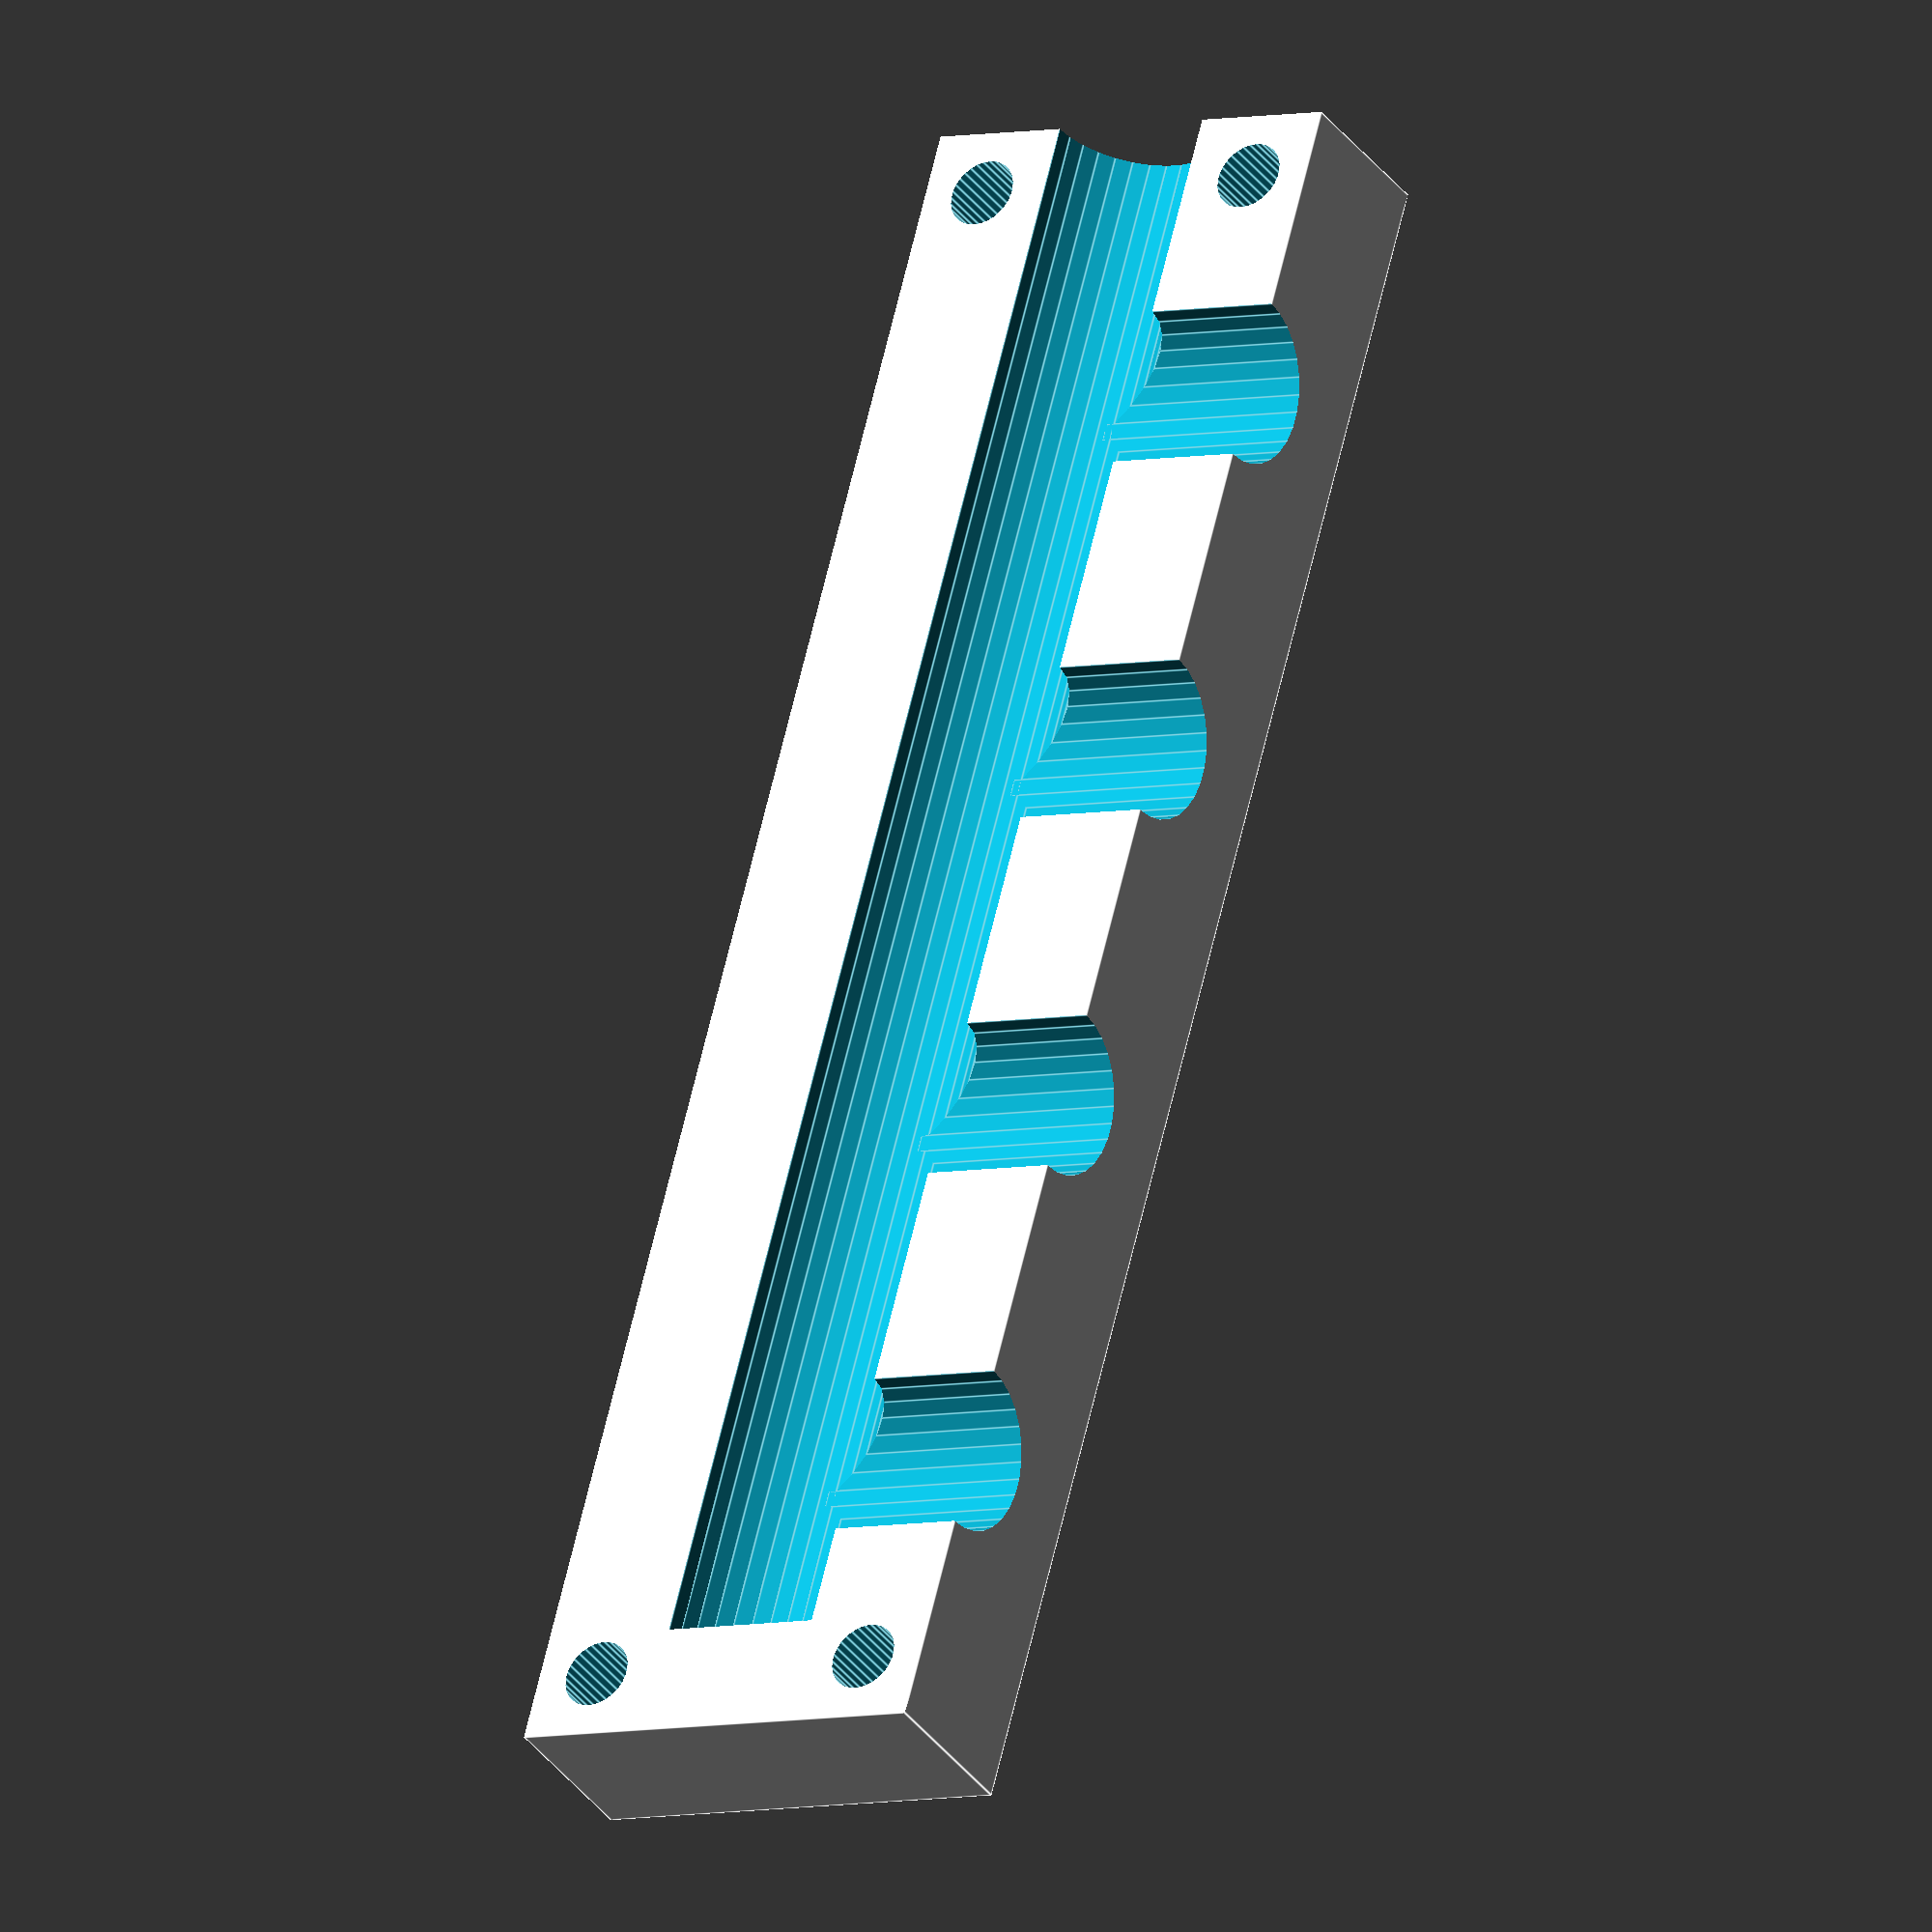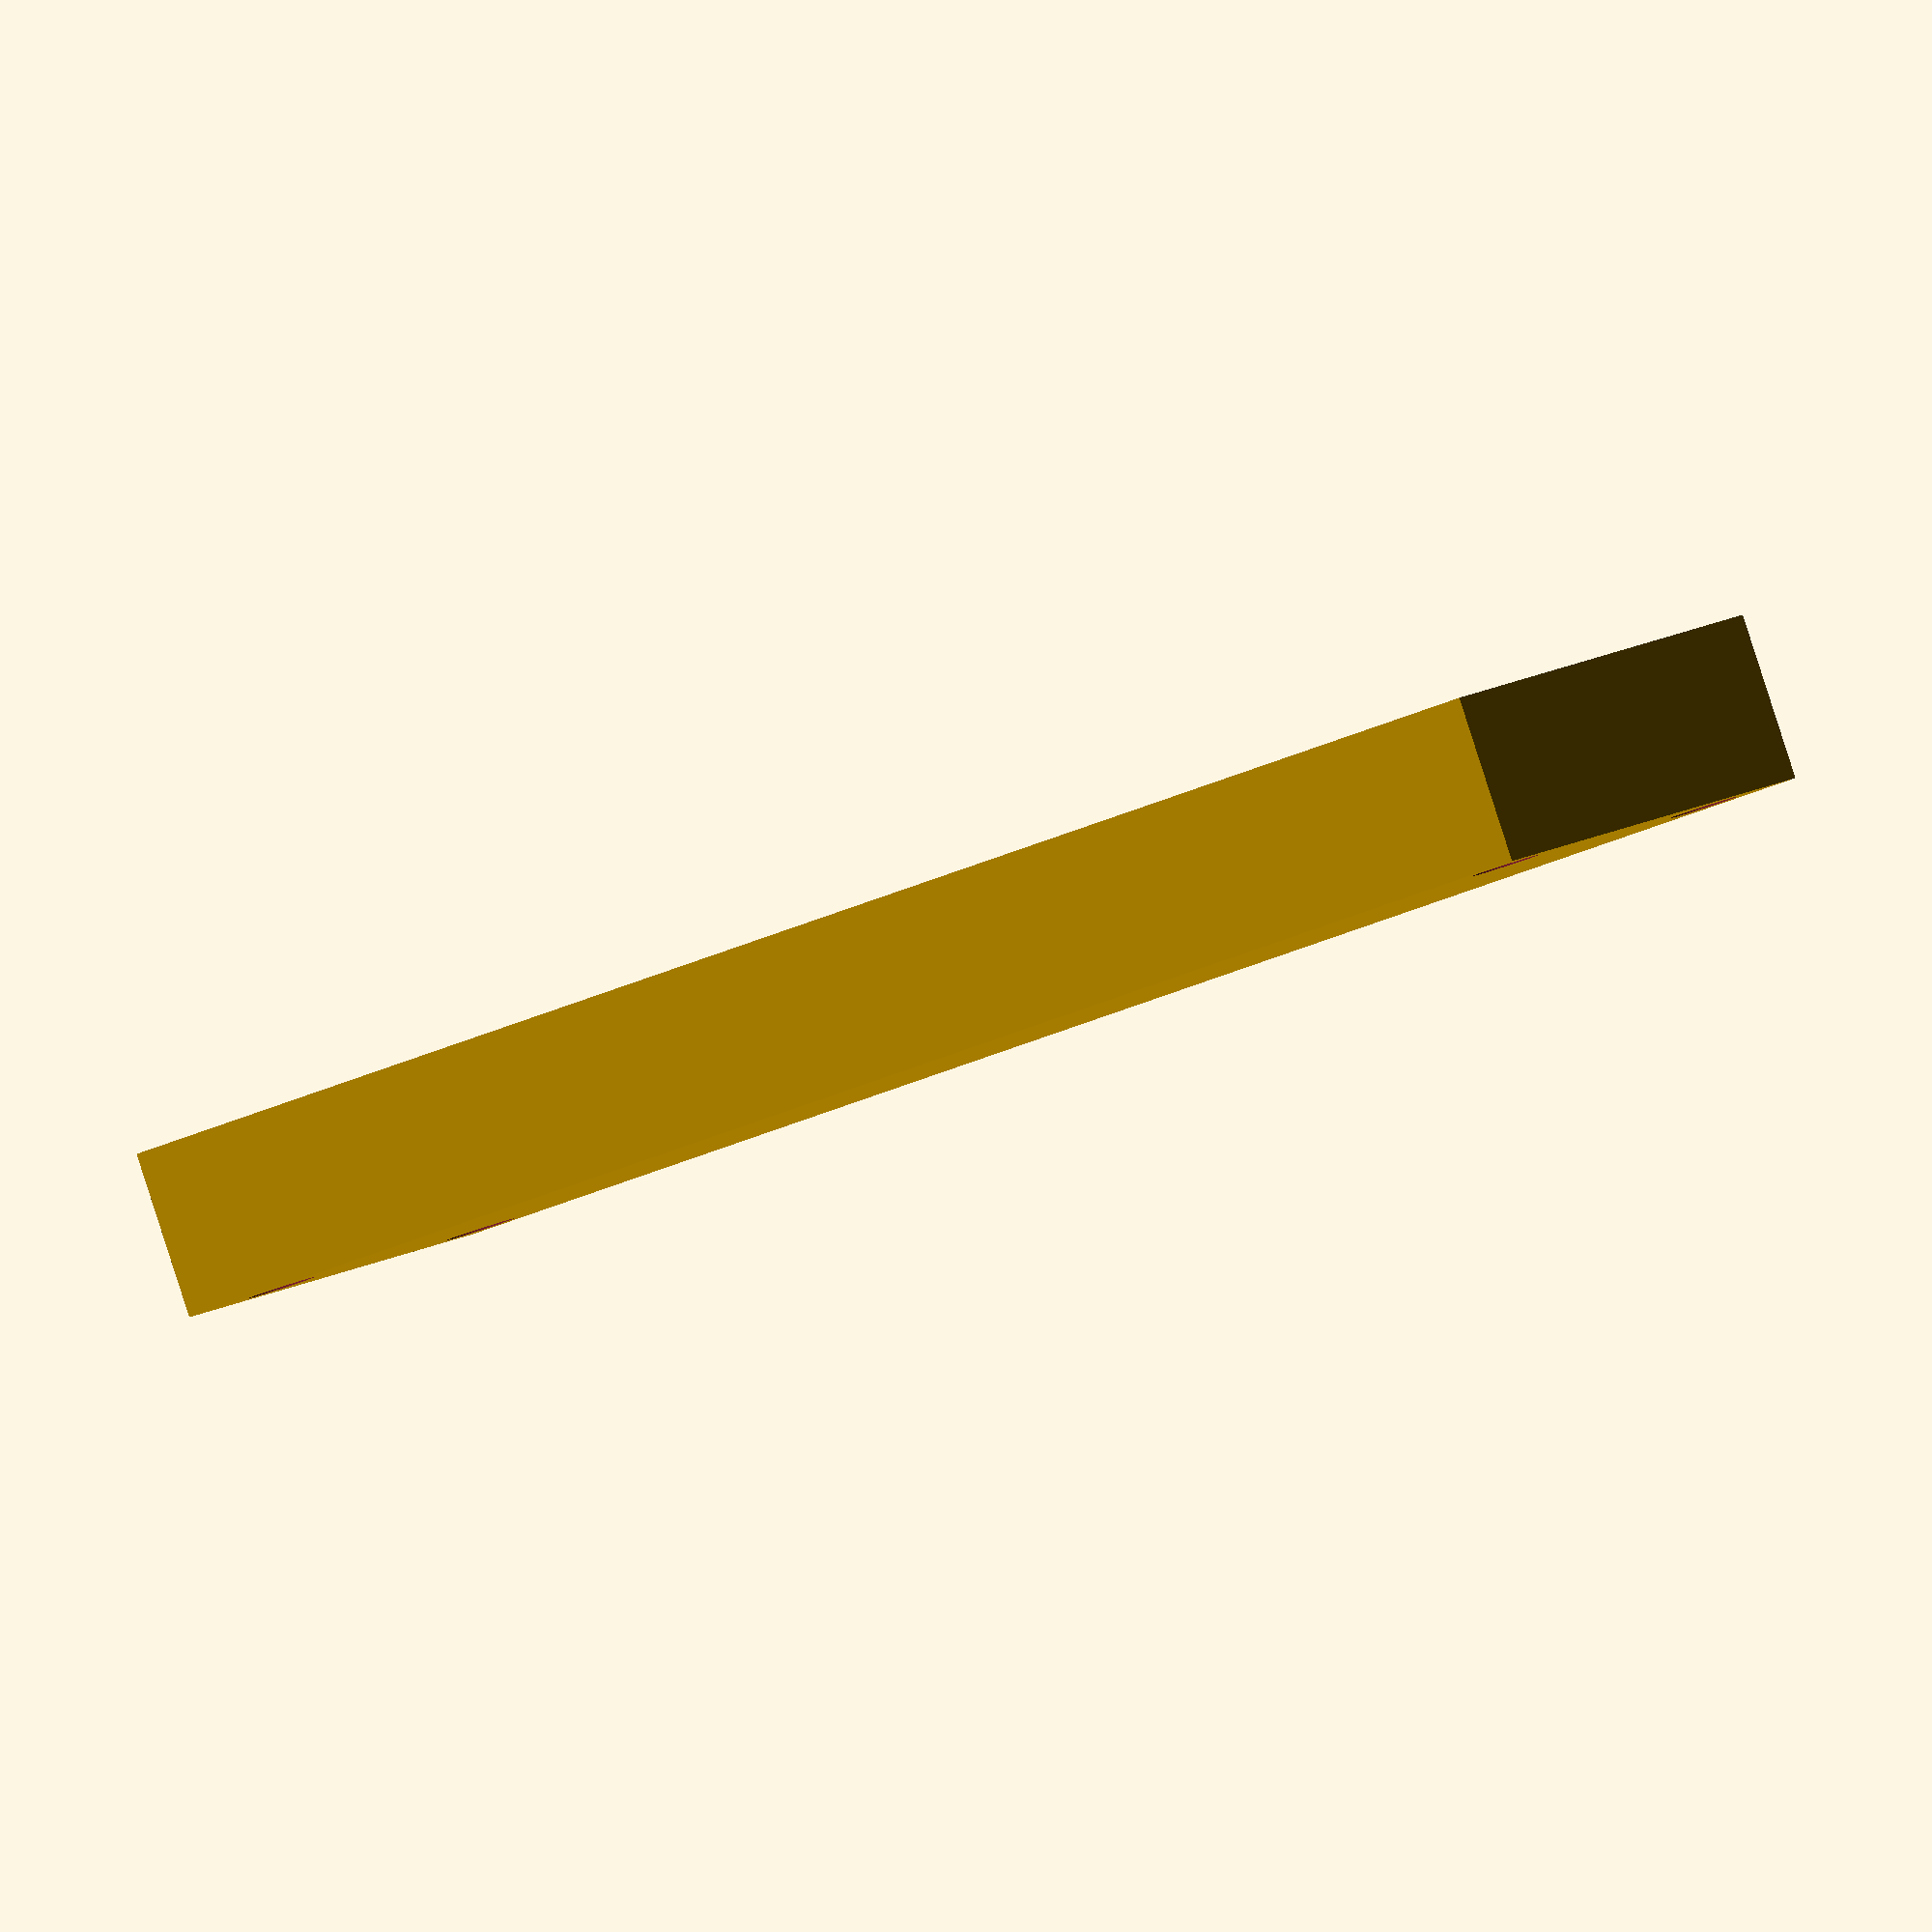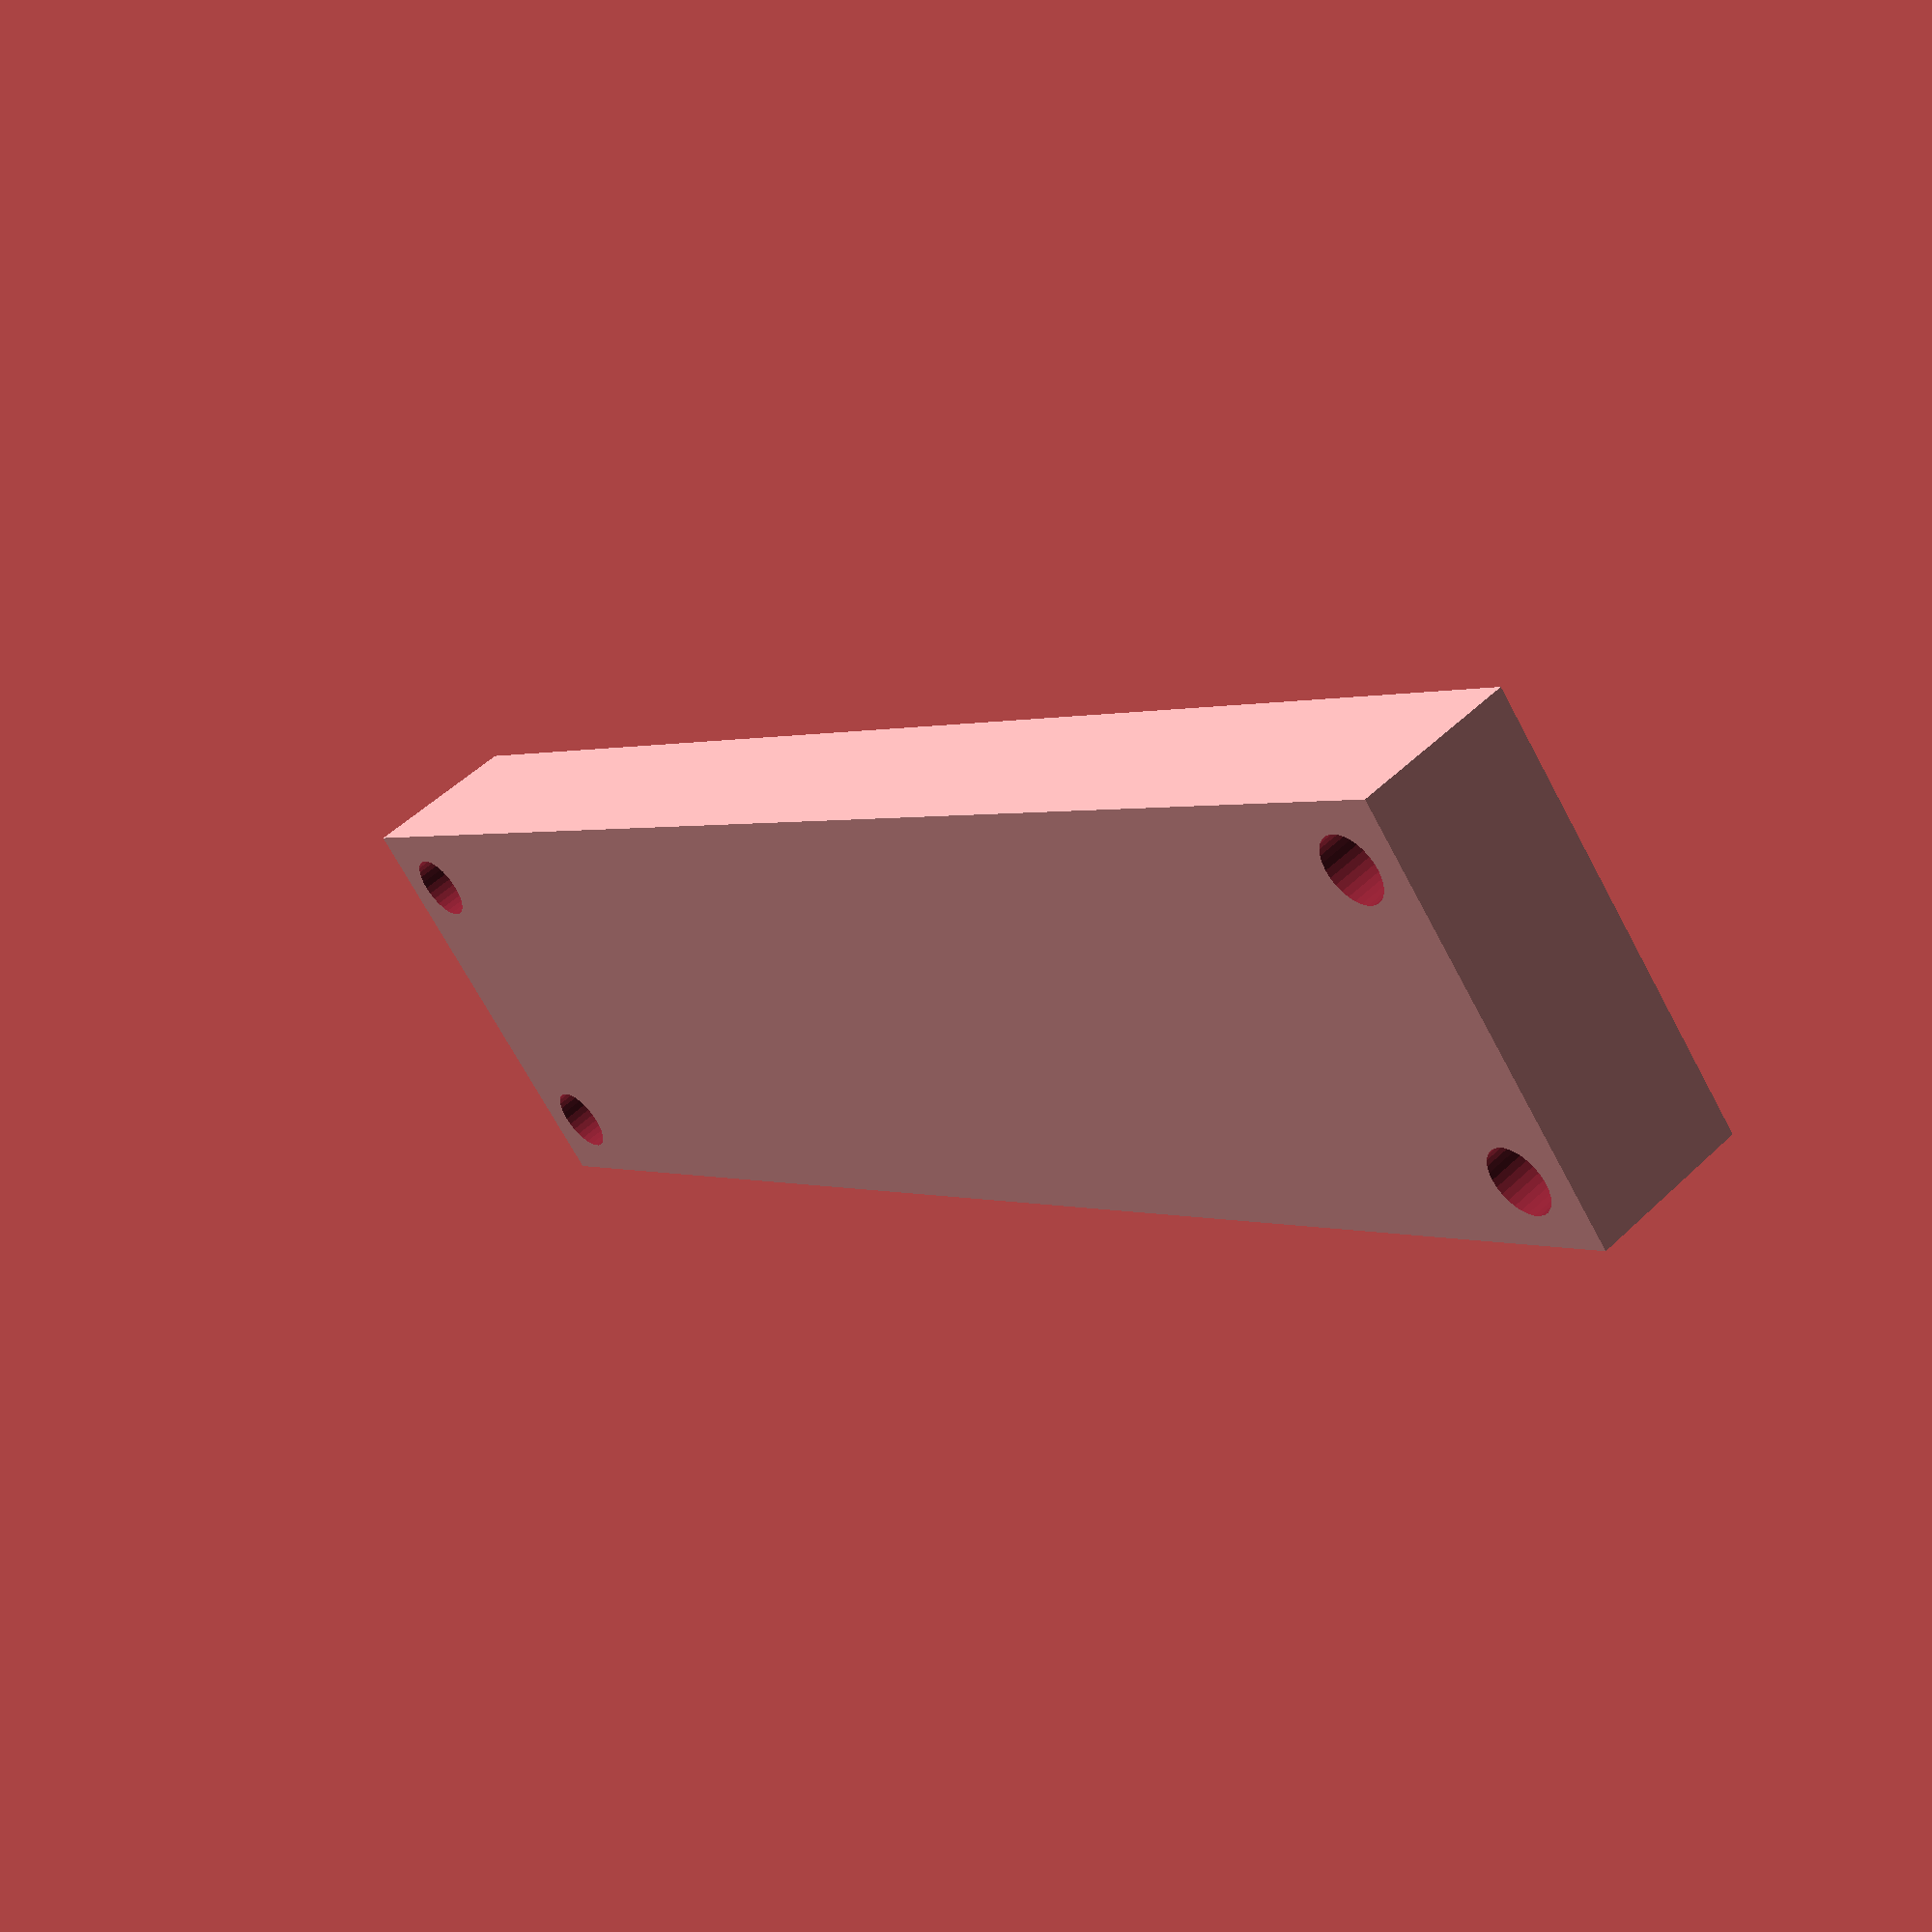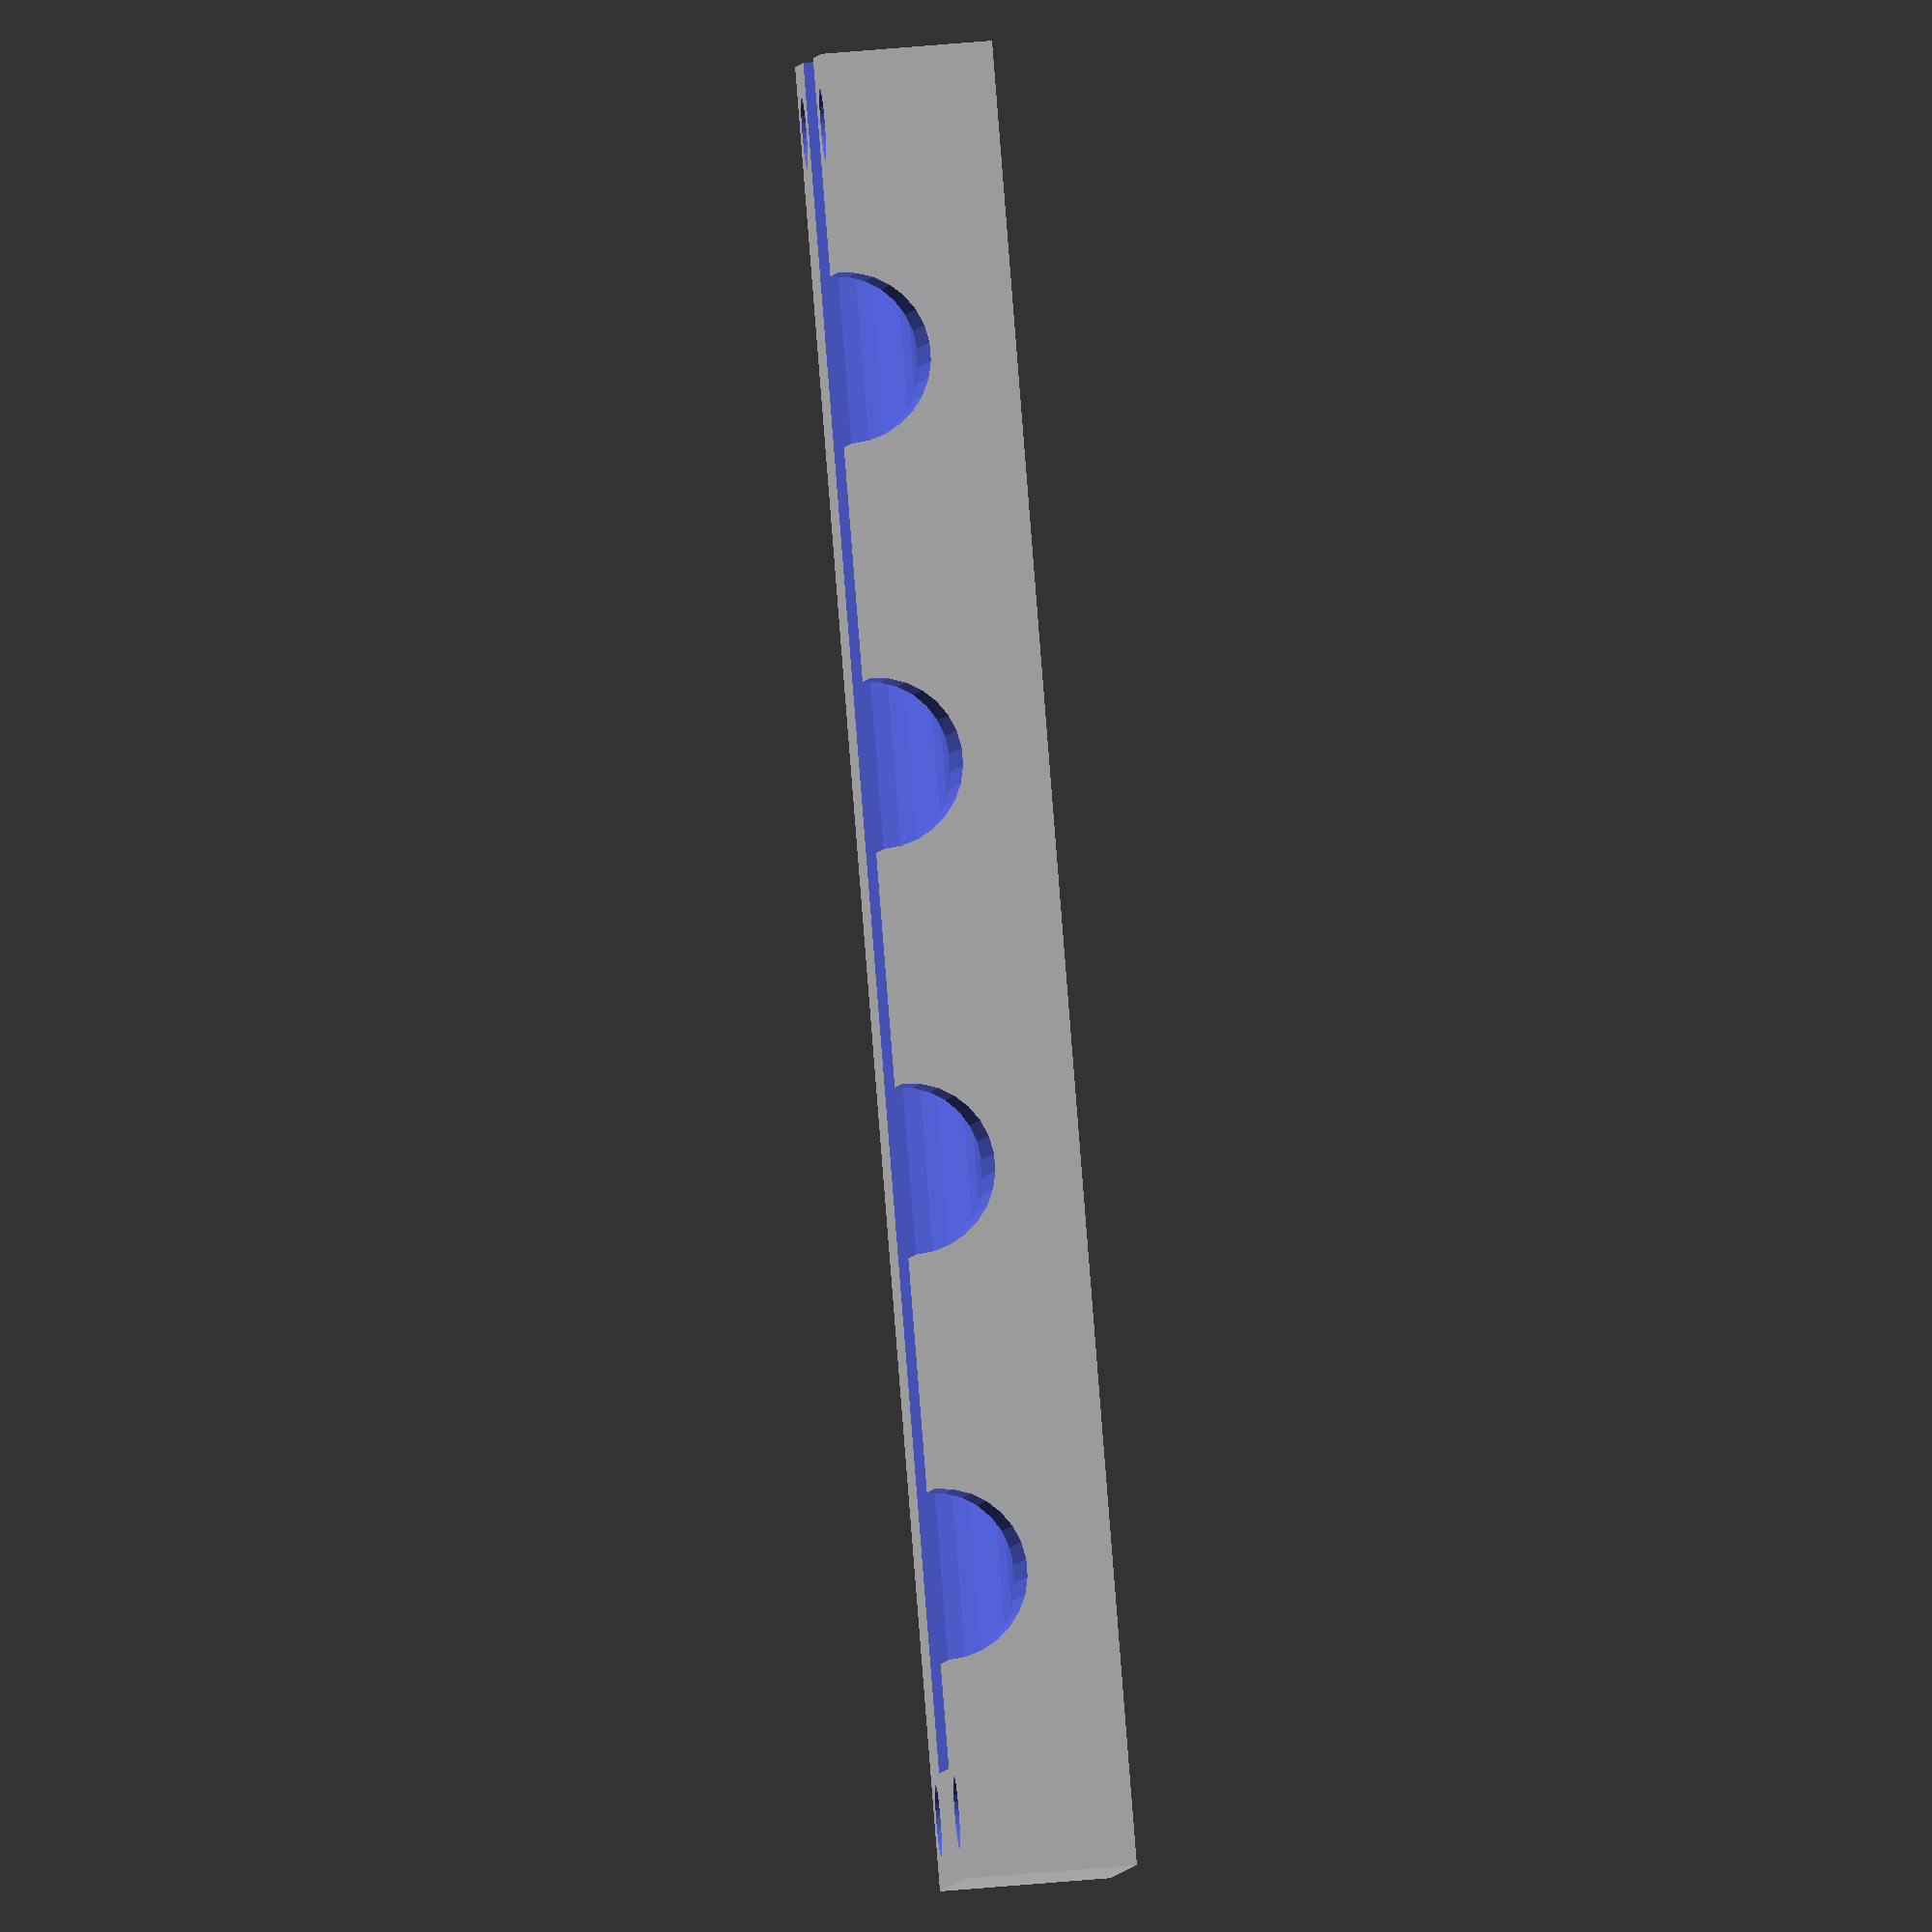
<openscad>
inch = 1000;
mm = 39.37;
L = 4 * inch;
W = .75 * inch;
H = 1 * inch;
R = (3./16)*inch;
start = -L/3.;
stop = L/3.;
step = (stop - start) / 3;

module manifold(){
  difference(){
    union(){
      translate([-L/2, -W/2, -H/2])
	cube([L, W/2, H]);
    }
    translate([-L/2 + .25*inch, 0, 0])
      rotate(90, [0, 1, 0])
      cylinder(h=L, r=R);
    for(x=[start:step:stop]){
      translate([x, 0, 0])
	cylinder(h=.6*inch, r=R);
    }
    rotate(90, [1, 0, 0])
      translate([1.85 * inch, .35 * inch, -inch/2])
      cylinder(h=inch, r=2*mm);
    rotate(90, [1, 0, 0])
      translate([1.85 * inch, -.35 * inch, -inch/2])
      cylinder(h=inch, r=2*mm);
    rotate(90, [1, 0, 0])
      translate([-1.85 * inch, .35 * inch, -inch/2])
      cylinder(h=inch, r=2*mm);
    rotate(90, [1, 0, 0])
      translate([-1.85 * inch, -.35 * inch, -inch/2])
      cylinder(h=inch, r=2*mm);
  }
}

module tab2(){
  difference(){
    cube([1/4 * inch, 1.25 * inch, 1/16 * inch]);
    translate([1/8 * inch, .125*inch, 0])
    cylinder(h=.333*inch, r = 1.5*mm);
    translate([1/8 * inch, 1.125*inch, 0])
    cylinder(h=.333*inch, r = 1.5*mm);
  }
}

module tab1(){
  difference(){
    cube([1/4 * inch, 1.25/2 * inch, 1/16 * inch]);
    translate([1/8 * inch, .125*inch, 0])
    cylinder(h=.333*inch, r = 1.5*mm);
  }
}

rotate(90, [1, 0, 0])
union(){
  manifold();
  //rotate(-90, [1, 0, 0])
  //  translate([L/2.5, -1.25/2*inch, -.75/2*inch])
  //  tab1();

  //rotate(-90, [1, 0, 0])
  //translate([-L/2.5 - .25*inch, -1.25/2*inch, -.75/2*inch])
  //  tab1();

}

</openscad>
<views>
elev=214.0 azim=105.3 roll=149.6 proj=o view=edges
elev=91.4 azim=220.6 roll=17.9 proj=o view=solid
elev=128.3 azim=221.1 roll=315.8 proj=p view=solid
elev=127.3 azim=35.8 roll=95.6 proj=o view=solid
</views>
